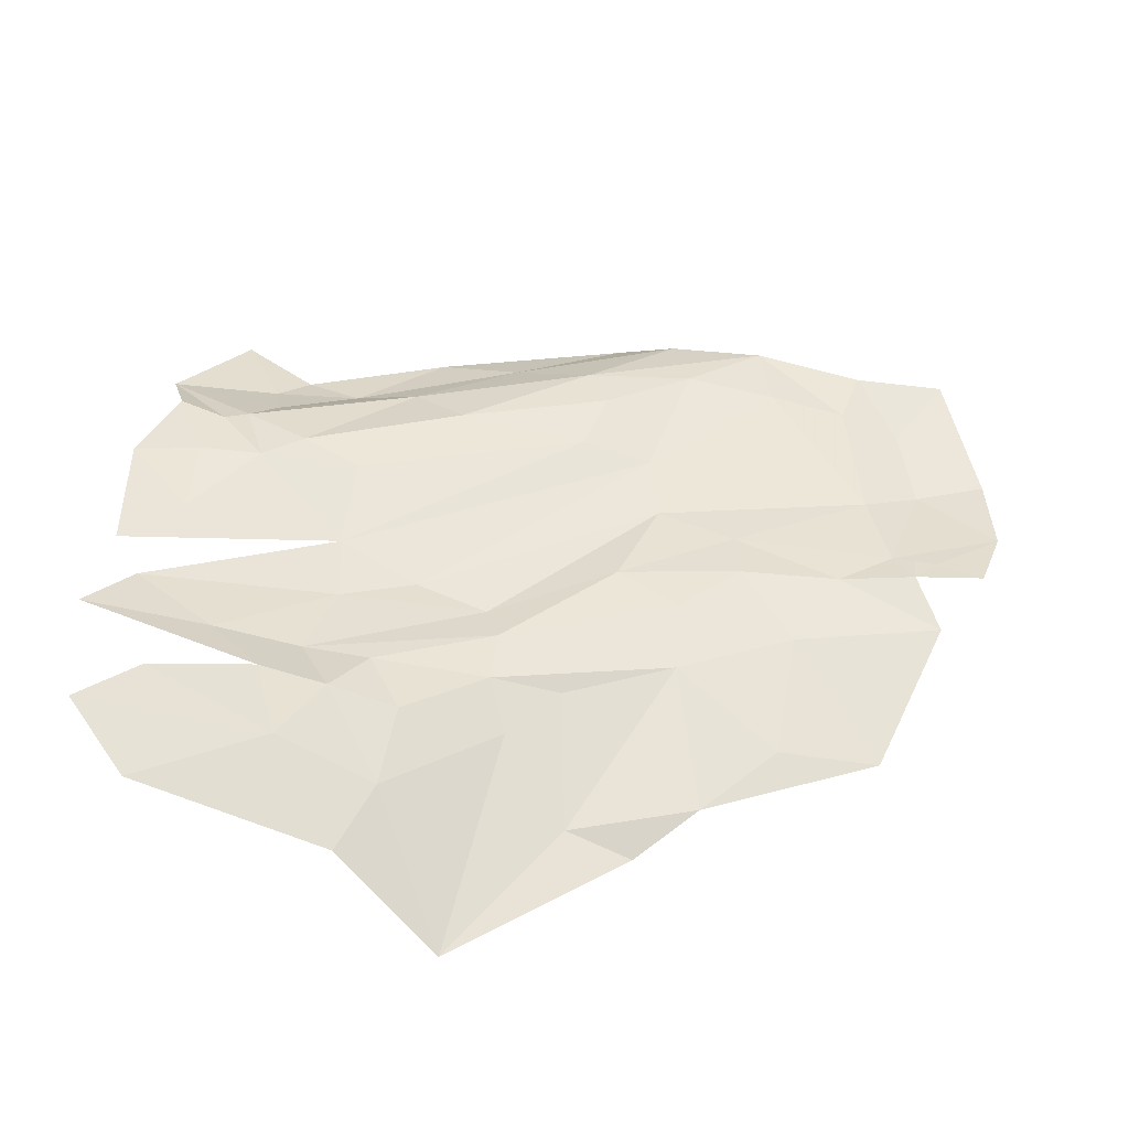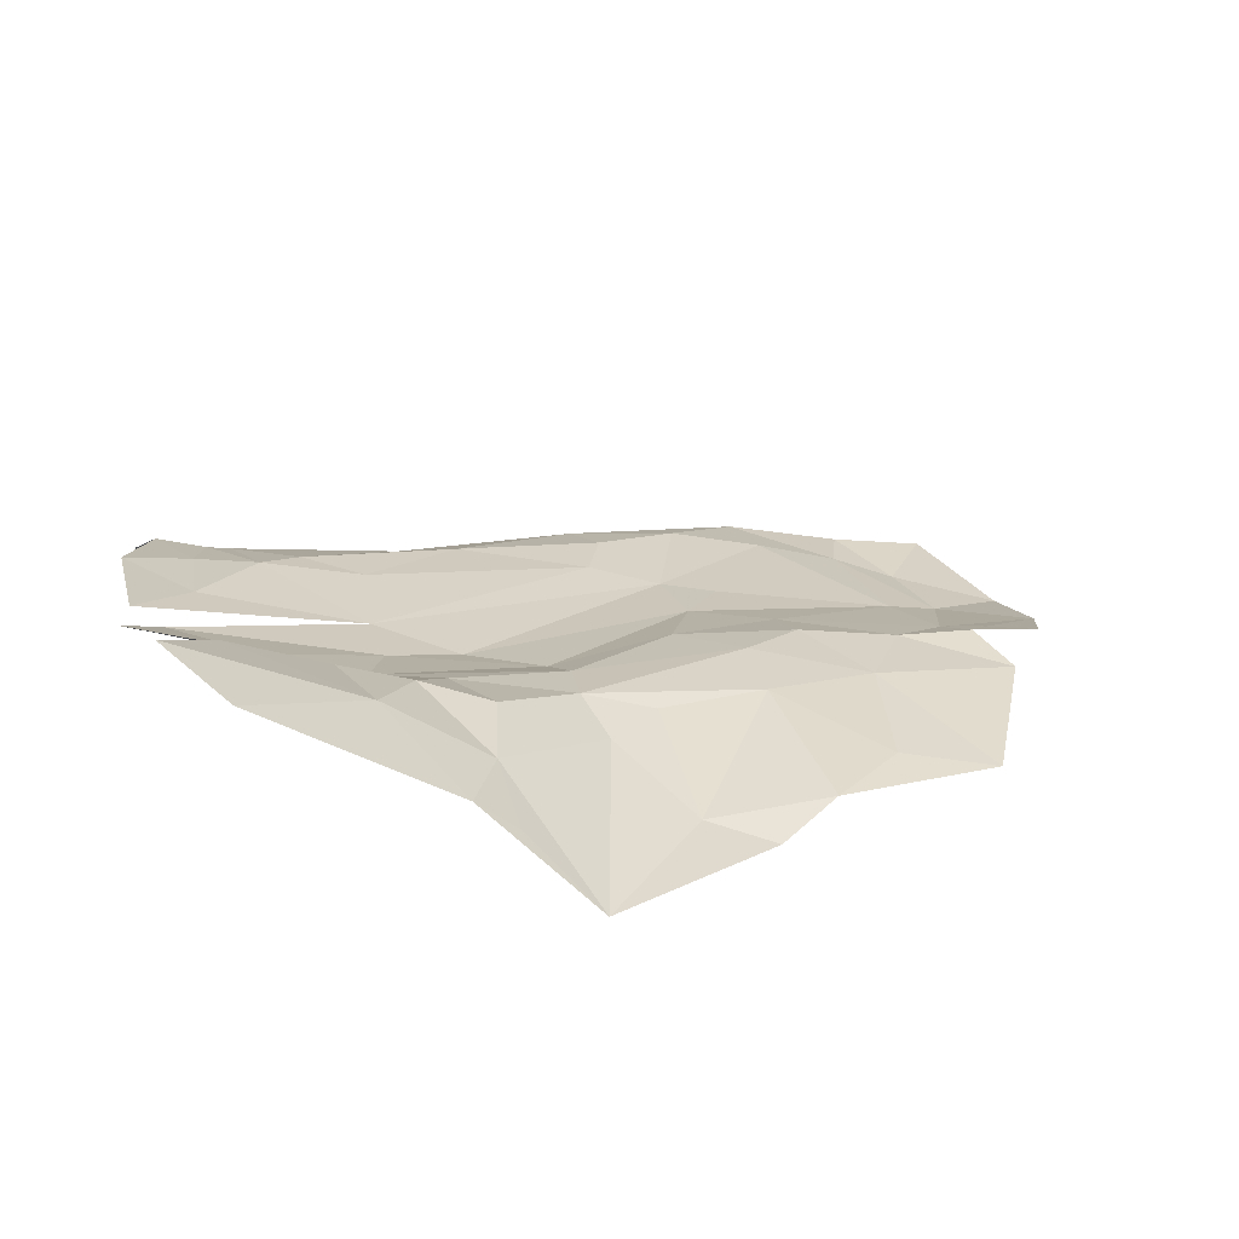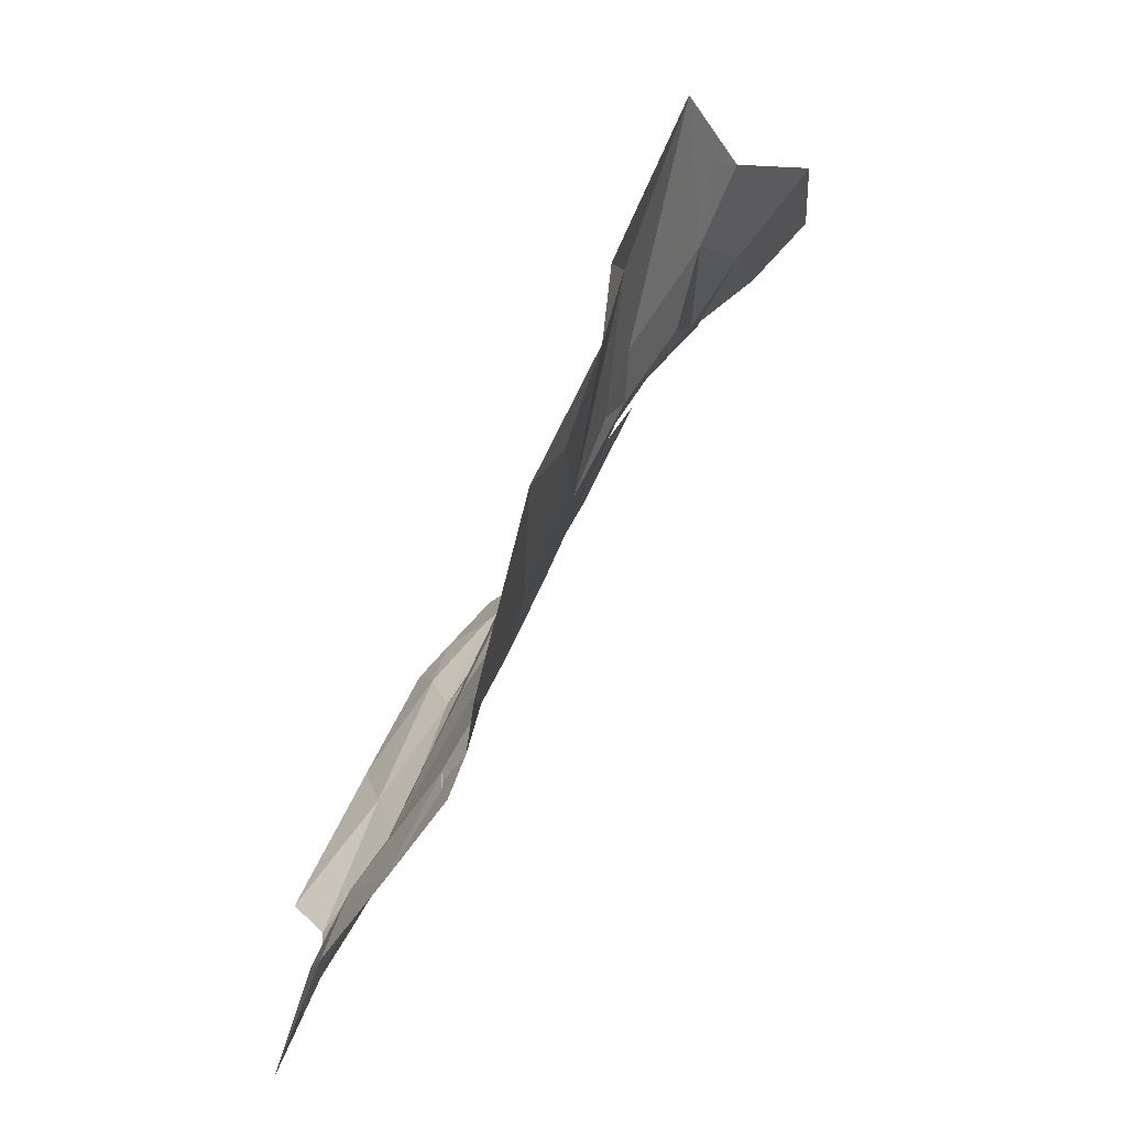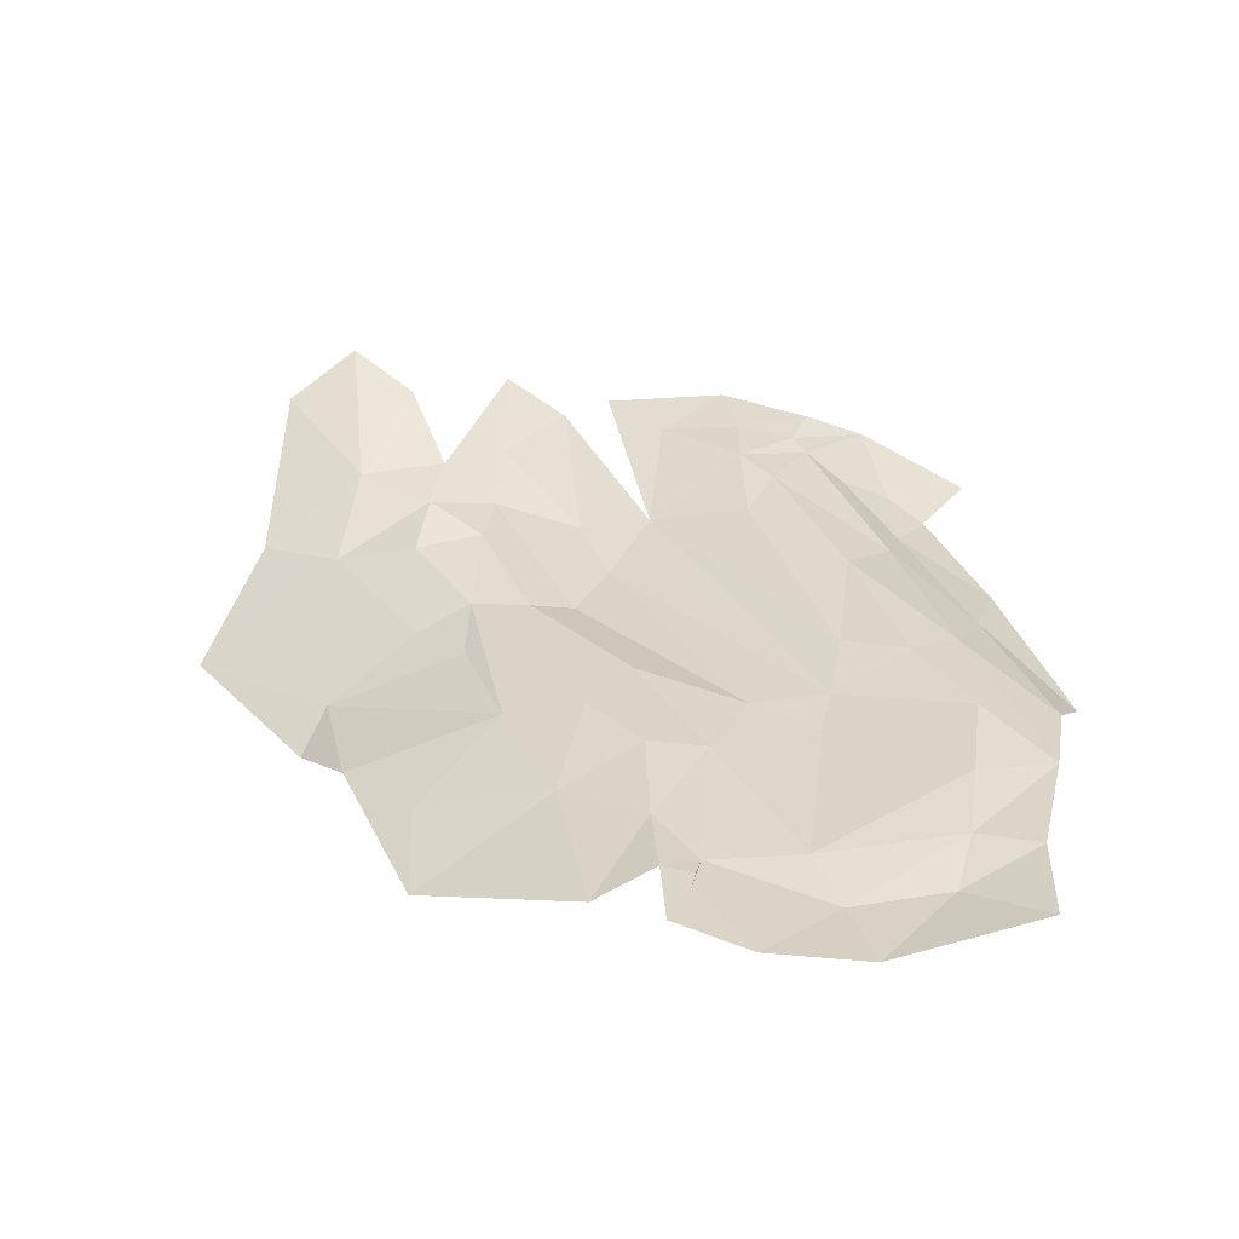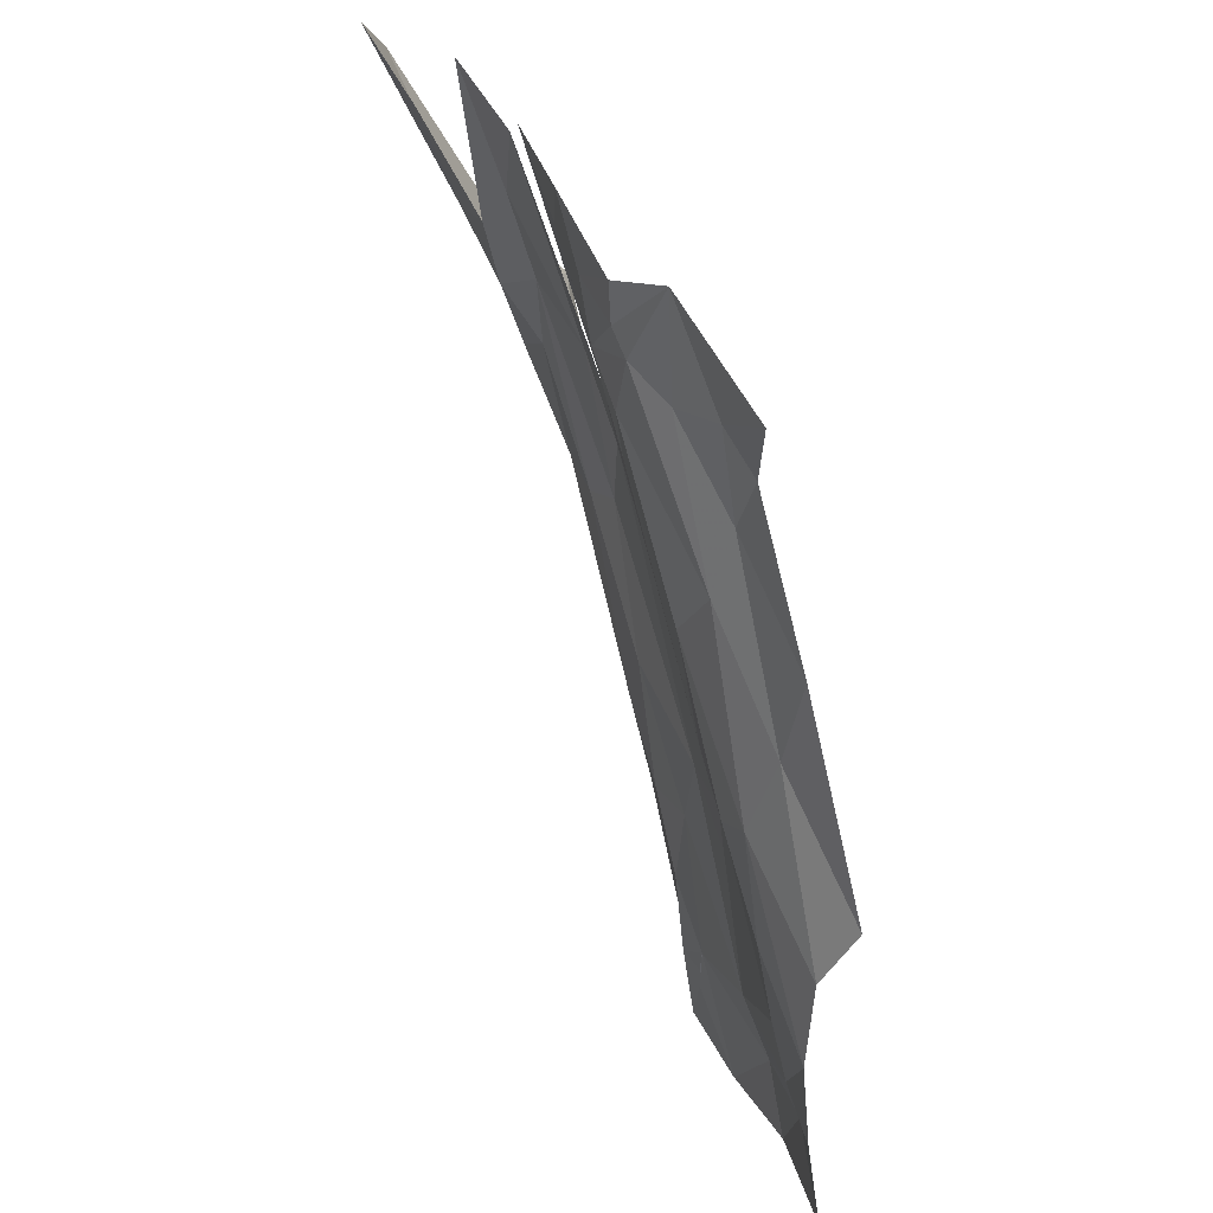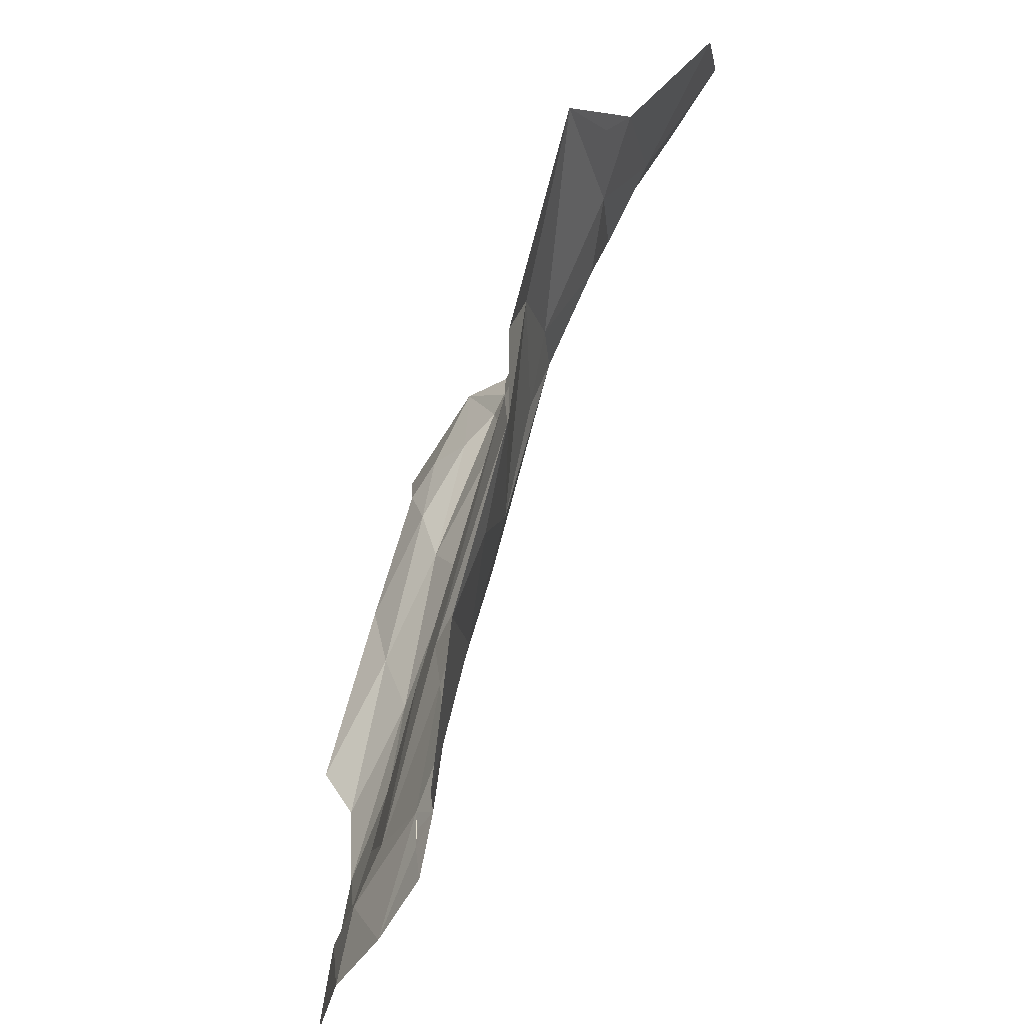
<metadata>
{"format":"obj","ext":"obj","renderer":"f3d","projection":"perspective","resolution":1024,"background":"white","views":[{"elev":43.9,"azim":95.0,"up":"+Y"},{"elev":18.2,"azim":80.4,"up":"+Y"},{"elev":-70.4,"azim":61.1,"up":"+Z"},{"elev":24.4,"azim":-174.5,"up":"+Y"},{"elev":36.8,"azim":-108.7,"up":"+Z"},{"elev":-47.7,"azim":69.2,"up":"+Z"}]}
</metadata>
<code>
v -3.159 6.3 -0.0618
v -3.28 6.35 -0.0482
v -3.327 6.344 -0.1515
v -3.504 6.347 -0.1986
v -3.532 6.35 -0.1227
v -3.591 6.324 -0.3294
v -3.515 6.405 0.1729
v -3.606 6.373 -0.0422
v -3.423 6.389 0.1763
v -3.452 6.353 -0.207
v -3.397 6.358 -0.1489
v -3.432 6.362 -0.0888
v -3.646 6.306 -0.4515
v -3.557 6.316 -0.4625
v -3.619 6.31 -0.3831
v -3.33 6.37 0.0157
v -3.358 6.382 0.1689
v -3.323 6.429 0.3478
v -3.02 6.287 0.0353
v -3.23 6.346 -0.0009
v -3.536 6.418 0.2278
v -3.61 6.396 0.0809
v -3.277 6.369 0.0169
v -3.275 6.395 0.1889
v -3.368 6.361 0.0306
v -3.058 6.454 0.2993
v -3.147 6.42 0.1911
v -3.064 6.366 0.1294
v -3.113 6.488 0.3527
v -3.179 6.463 0.3053
v -3.646 6.38 0.2775
v -3.68 6.366 0.2496
v -3.656 6.371 0.1962
v -3.393 6.367 0.1001
v -3.601 6.355 -0.1091
v -3.648 6.385 0.1326
v -3.565 6.42 0.2888
v -3.602 6.399 0.2676
v -3.196 6.298 -0.1815
v -3.385 6.332 -0.2606
v -3.427 6.316 -0.4028
v -3.279 6.28 -0.346
v -3.465 6.339 -0.3025
v -3.703 6.318 -0.3633
v -3.776 6.328 -0.409
v -3.714 6.336 -0.3052
v -3.785 6.354 -0.2149
v -3.77 6.339 -0.3205
v -3.594 6.347 -0.1612
v -3.718 6.353 -0.2298
v -3.792 6.351 -0.1229
v -3.708 6.377 -0.0389
v -3.727 6.359 0.0378
v -3.508 6.329 -0.3554
v -3.478 6.335 -0.3772
v -3.422 6.426 0.3229
v -3.502 6.425 0.2651
v -3.223 6.424 0.2183
v -3.503 6.329 -0.3987
v -3.506 6.33 -0.3772
v -3.666 6.379 -0.0616
v -3.498 6.433 0.3223
v -3.478 6.443 0.3829
v -3.564 6.433 0.3545
v -3.139 6.37 0.1017
v -3.215 6.388 0.0923
v -3.272 6.39 0.1258
v -3.261 6.452 0.3844
v -3.273 6.418 0.2698
v -3.81 6.326 -0.0637
v -3.742 6.349 0.1181
v -3.718 6.377 0.3184
v -3.218 6.409 0.1556
v -3.721 6.368 -0.1429
v -3.551 6.427 0.31
v -3.618 6.409 0.375
v -3.147 6.28 -0.1239
v -3.064 6.341 0.0935
v -3.267 6.303 -0.2498
v -3.364 6.435 0.3757
v -3.489 6.328 -0.4444
f 1 2 3
f 4 5 6
f 7 8 9
f 10 11 12
f 13 14 15
f 16 12 11
f 17 18 9
f 19 20 1
f 21 22 7
f 16 11 23
f 24 25 16
f 26 27 28
f 29 30 27
f 31 32 33
f 5 34 35
f 25 17 34
f 36 37 38
f 36 22 21
f 1 3 39
f 40 41 42
f 40 43 41
f 8 7 22
f 44 45 13
f 46 47 48
f 6 49 50
f 6 5 49
f 51 52 53
f 14 54 15
f 55 41 43
f 56 57 9
f 30 58 27
f 59 60 54
f 22 61 8
f 52 51 47
f 62 63 64
f 62 56 63
f 55 60 59
f 55 54 60
f 26 29 27
f 65 20 19
f 66 67 23
f 14 59 54
f 54 4 6
f 54 55 43
f 12 5 4
f 25 34 5
f 68 69 58
f 68 18 69
f 53 70 51
f 53 71 70
f 32 31 72
f 46 6 50
f 15 54 6
f 67 73 24
f 67 66 73
f 50 47 46
f 74 52 47
f 75 37 57
f 75 76 37
f 64 75 62
f 64 76 75
f 40 11 10
f 3 23 11
f 77 1 39
f 77 19 1
f 57 7 9
f 57 21 7
f 78 28 65
f 46 15 6
f 44 13 15
f 9 34 17
f 9 35 34
f 45 44 48
f 50 74 47
f 50 35 74
f 35 8 61
f 35 9 8
f 65 66 20
f 65 73 66
f 79 39 3
f 2 23 3
f 20 66 23
f 12 25 5
f 12 16 25
f 3 40 79
f 3 11 40
f 76 38 37
f 76 72 31
f 43 4 54
f 10 12 4
f 57 62 75
f 57 56 62
f 46 44 15
f 46 48 44
f 53 33 71
f 36 38 33
f 53 36 33
f 53 52 36
f 27 65 28
f 27 73 65
f 24 17 25
f 69 18 17
f 52 22 36
f 52 61 22
f 16 67 24
f 16 23 67
f 73 58 24
f 73 27 58
f 43 10 4
f 43 40 10
f 19 78 65
f 19 28 78
f 80 56 9
f 80 63 56
f 81 59 14
f 81 55 59
f 31 38 76
f 31 33 38
f 35 49 5
f 35 50 49
f 24 69 17
f 24 58 69
f 37 21 57
f 37 36 21
f 61 74 35
f 61 52 74
f 32 71 33
f 20 2 1
f 20 23 2
f 42 79 40
f 42 39 79

</code>
